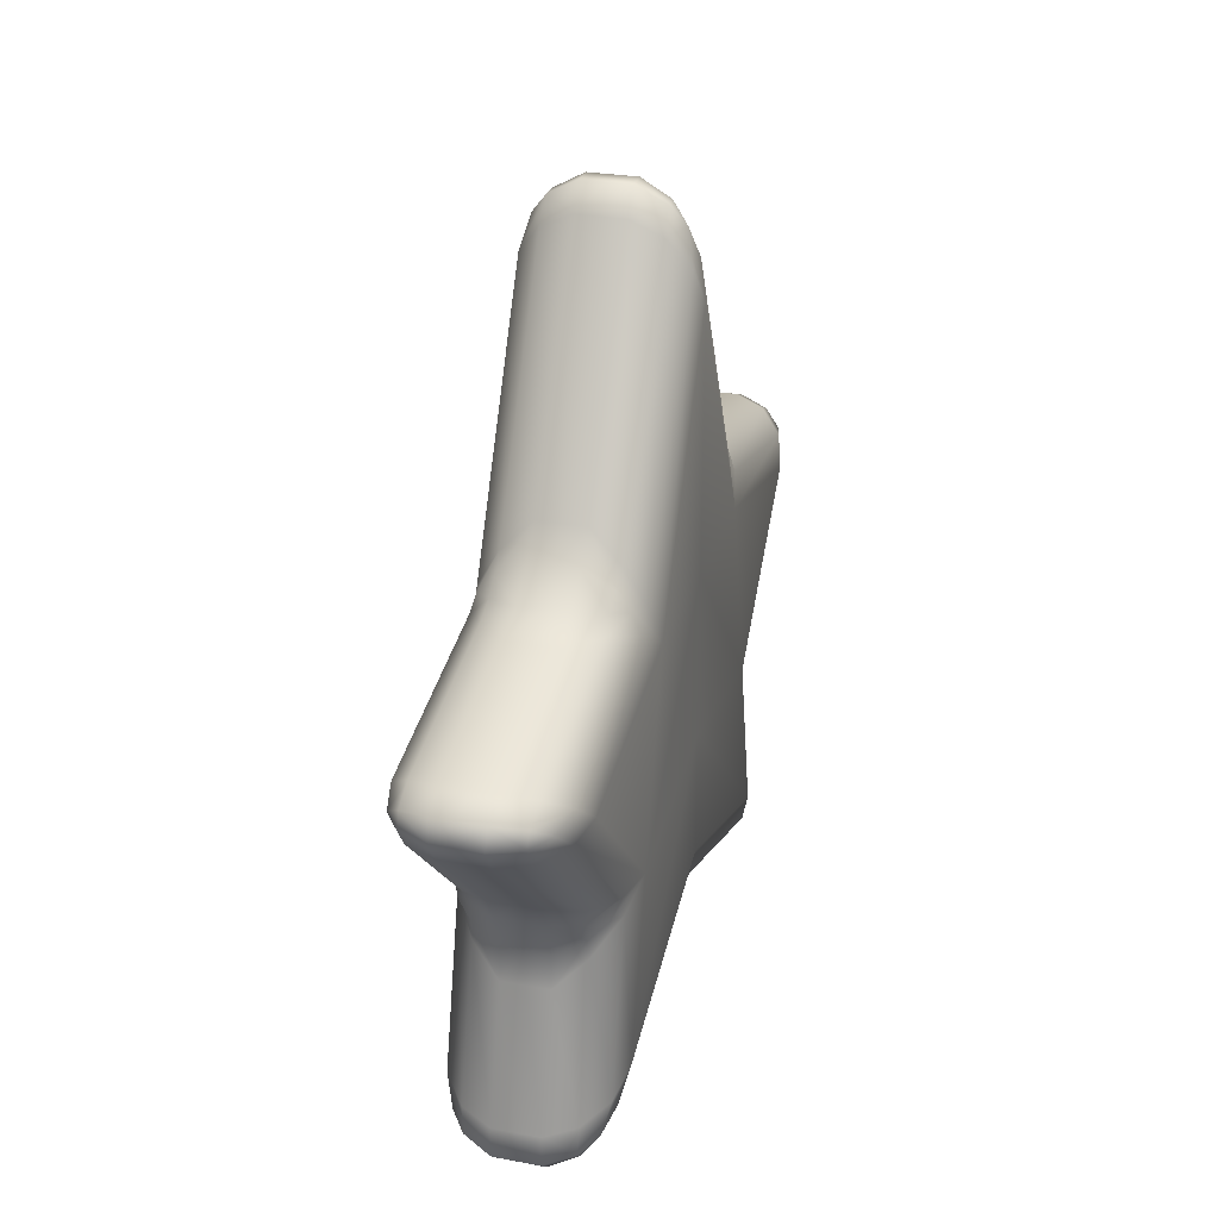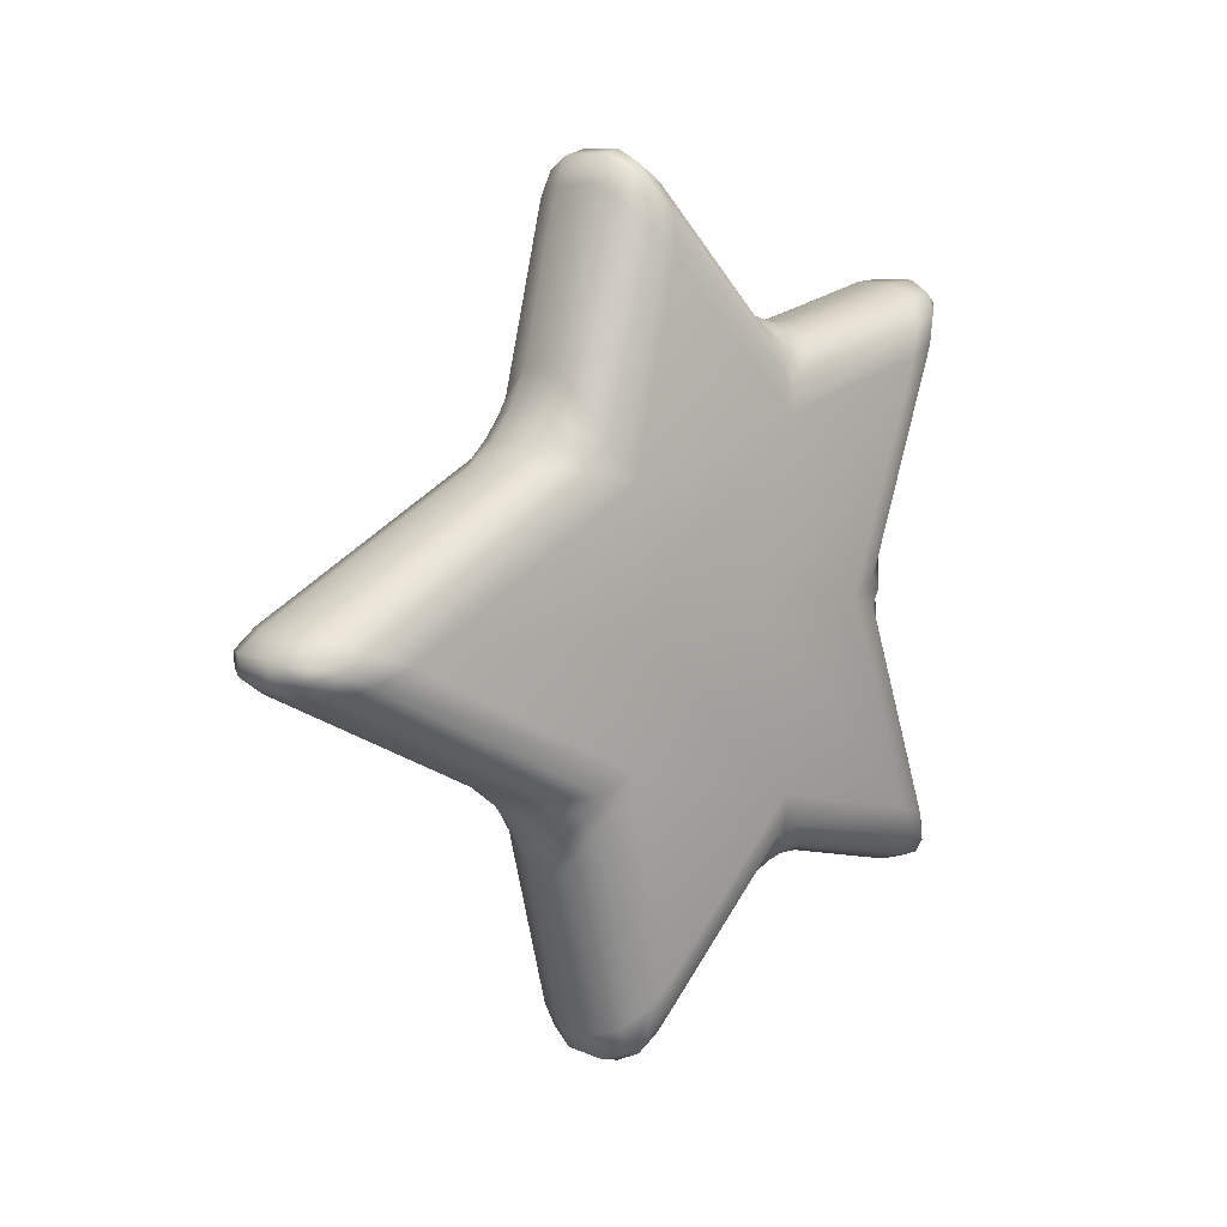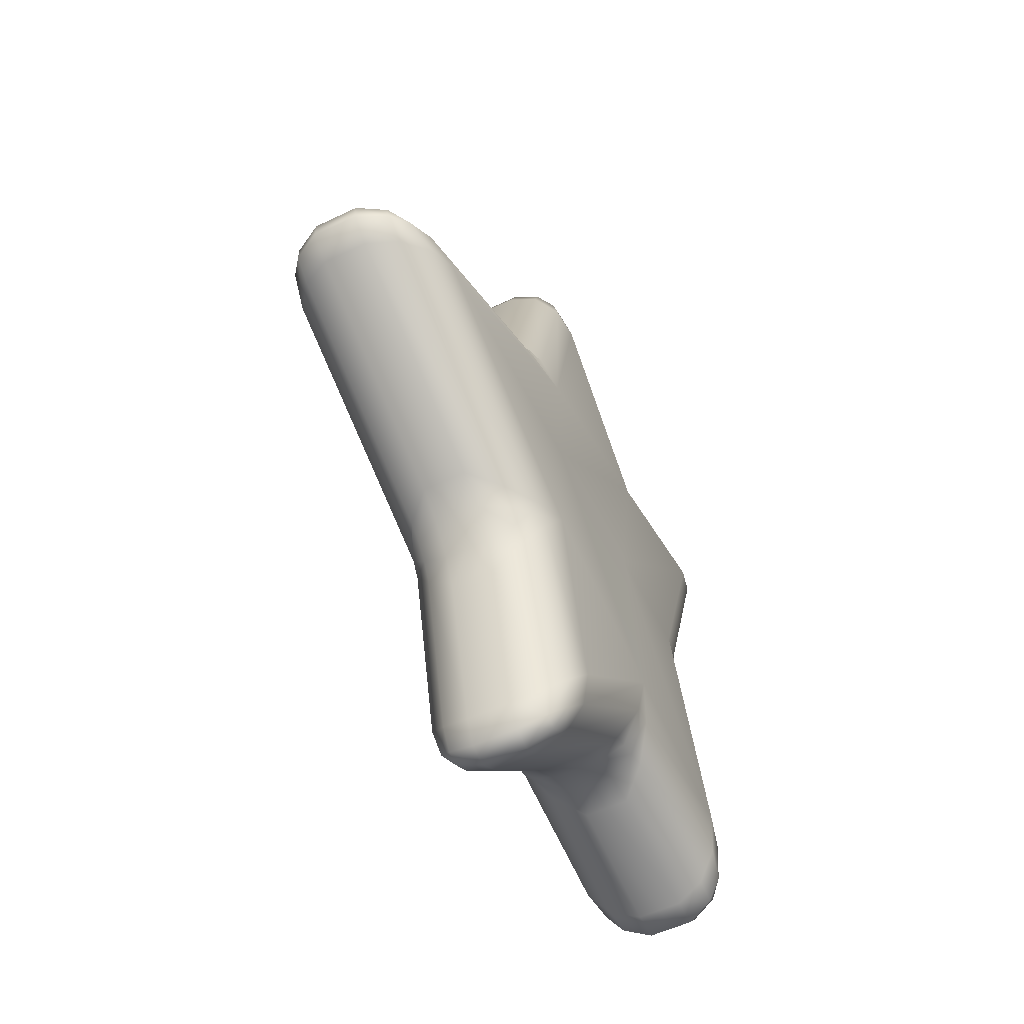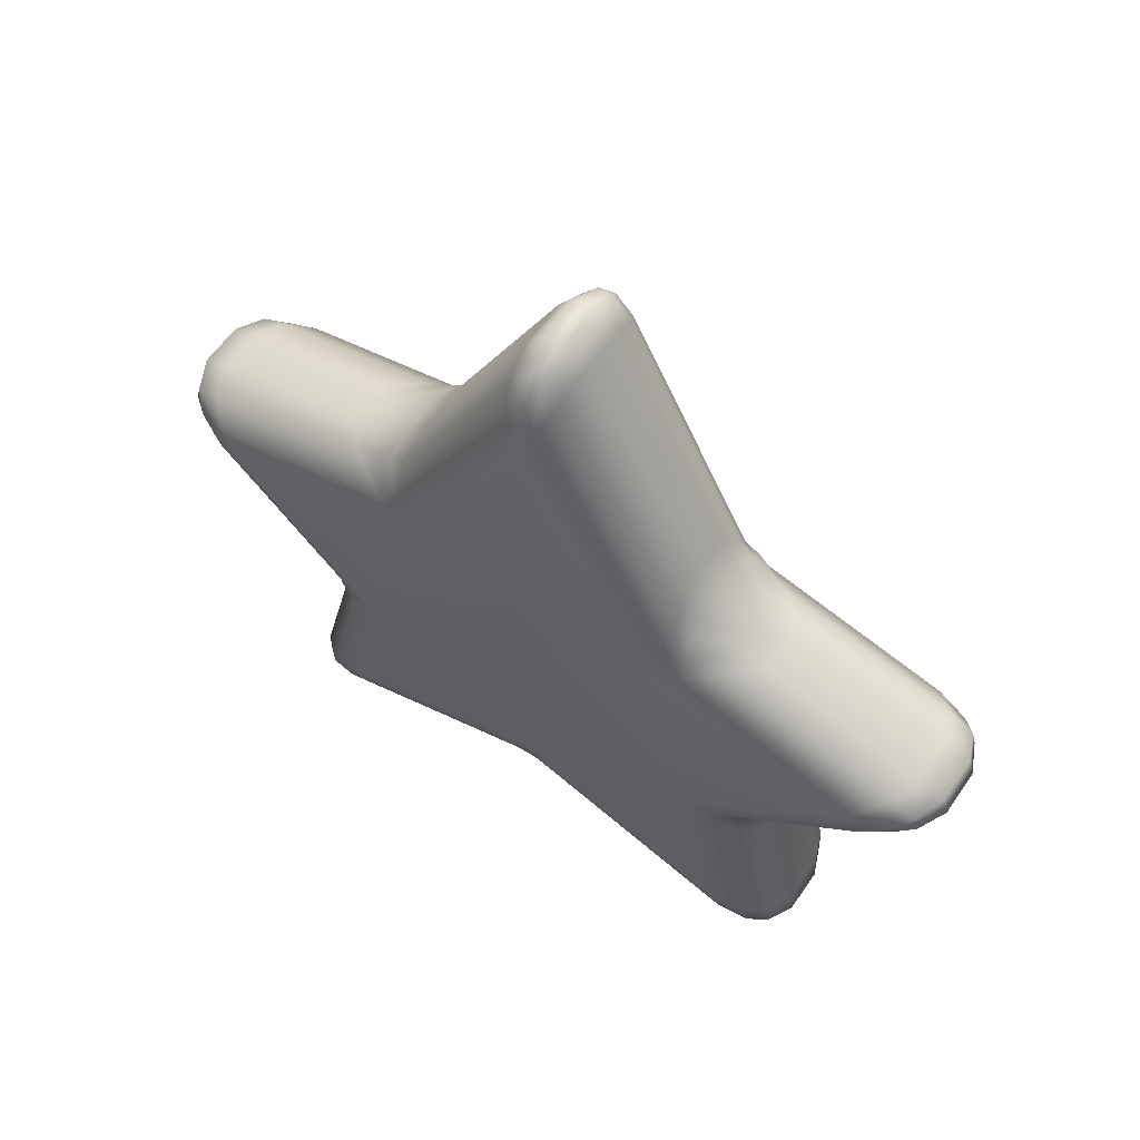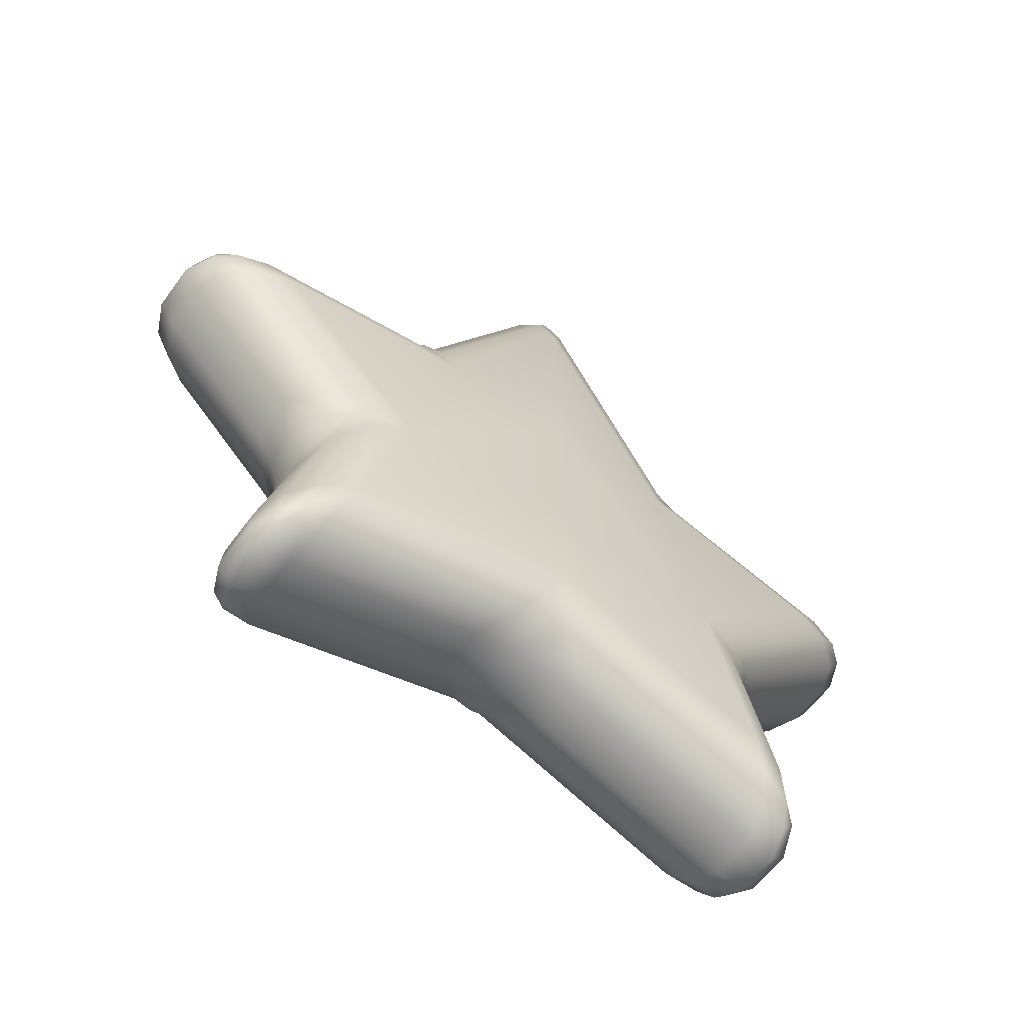
<metadata>
{"format":"obj","ext":"obj","renderer":"f3d","projection":"perspective","resolution":1024,"background":"white","views":[{"elev":28.2,"azim":-164.3,"up":"+Y"},{"elev":9.7,"azim":-132.5,"up":"+Z"},{"elev":-55.4,"azim":-153.4,"up":"+Z"},{"elev":60.0,"azim":-55.5,"up":"+Y"},{"elev":-61.2,"azim":53.8,"up":"+Y"}]}
</metadata>
<code>
o Cube.001
v 0.5615 0 0
v 0.5615 -0.1991 0
v 0.3594 0 0
v 0.3594 -0.1991 0
v 0.4885 0.4018 -0.03389
v 0.4885 0.4018 0.03389
v 0.5615 0.3093 0
v 0.4885 0.4306 -0.01244
v 0.525 0.3844 -0.02937
v 0.5235 0.4121 -0.008759
v 0.525 0.3844 0.02937
v 0.4885 0.4306 0.01244
v 0.5235 0.4121 0.008759
v 0.5518 0.3504 -0.01692
v 0.5518 0.3504 0.01692
v 0.5423 0.3881 0
v 0.4885 -0.4543 -0.06887
v 0.5615 -0.3527 0
v 0.4885 -0.4543 0.06887
v 0.5243 -0.4337 -0.04281
v 0.4885 -0.446 -0.02517
v 0.5232 -0.4319 -0.01383
v 0.5508 -0.3968 0.01778
v 0.5508 -0.3968 -0.01778
v 0.5427 -0.4157 -0
v 0.4885 -0.446 0.02517
v 0.5243 -0.4337 0.04281
v 0.5232 -0.4319 0.01383
v 0.4885 0.001325 -0.4782
v 0.5615 -0.05619 -0.4052
v 0.4885 -0.06731 -0.4975
v 0.525 -0.007451 -0.4646
v 0.4885 -0.013 -0.5106
v 0.5235 -0.02121 -0.4957
v 0.5518 -0.06284 -0.4474
v 0.5518 -0.02856 -0.4378
v 0.5423 -0.03608 -0.4769
v 0.4885 -0.0382 -0.5177
v 0.525 -0.06692 -0.4813
v 0.5235 -0.03895 -0.5007
v 0.4885 -0.5394 -0.311
v 0.4885 -0.4928 -0.3619
v 0.5615 -0.4496 -0.2757
v 0.4885 -0.5455 -0.3462
v 0.525 -0.5239 -0.3031
v 0.5235 -0.5298 -0.3369
v 0.525 -0.4836 -0.3472
v 0.4885 -0.5284 -0.3649
v 0.5235 -0.5178 -0.3501
v 0.5518 -0.4909 -0.2901
v 0.5518 -0.4677 -0.3156
v 0.5423 -0.5066 -0.3278
v 0.4885 0.04883 -0.281
v 0.4885 0.1306 -0.1761
v 0.5615 0.0027 -0.1607
v 0.4885 0.06666 -0.2413
v 0.5243 0.04628 -0.2456
v 0.5232 0.06105 -0.2227
v 0.5243 0.09568 -0.1823
v 0.4885 0.0965 -0.2031
v 0.5232 0.07703 -0.2022
v 0.5508 0.02951 -0.2019
v 0.5508 0.04918 -0.1767
v 0.5427 0.05513 -0.2016
v 0.4885 -0.3318 -0.3211
v 0.4885 -0.2095 -0.3549
v 0.5615 -0.2387 -0.2222
v 0.4885 -0.2896 -0.32
v 0.5242 -0.2991 -0.3018
v 0.5232 -0.2742 -0.3056
v 0.5242 -0.2276 -0.3215
v 0.4885 -0.2451 -0.3323
v 0.5232 -0.251 -0.312
v 0.5508 -0.2652 -0.2658
v 0.5508 -0.2382 -0.2732
v 0.5427 -0.2574 -0.2902
v 0.4885 0.001325 0.4782
v 0.4885 -0.06731 0.4975
v 0.5615 -0.05619 0.4052
v 0.4885 -0.013 0.5106
v 0.525 -0.007451 0.4646
v 0.5235 -0.02121 0.4957
v 0.525 -0.06692 0.4813
v 0.4885 -0.0382 0.5177
v 0.5235 -0.03895 0.5007
v 0.5518 -0.02856 0.4378
v 0.5518 -0.06284 0.4474
v 0.5423 -0.03608 0.4769
v 0.4885 -0.5394 0.311
v 0.5615 -0.4496 0.2757
v 0.4885 -0.4928 0.3619
v 0.525 -0.5239 0.3031
v 0.4885 -0.5455 0.3462
v 0.5235 -0.5298 0.3369
v 0.5518 -0.4677 0.3156
v 0.5518 -0.4909 0.2901
v 0.5423 -0.5066 0.3278
v 0.4885 -0.5284 0.3649
v 0.525 -0.4836 0.3472
v 0.5235 -0.5178 0.3501
v 0.4885 0.04883 0.281
v 0.5615 0.0027 0.1607
v 0.4885 0.1306 0.1761
v 0.5243 0.04628 0.2456
v 0.4885 0.06666 0.2413
v 0.5232 0.06105 0.2227
v 0.5508 0.04918 0.1767
v 0.5508 0.02951 0.2019
v 0.5427 0.05513 0.2016
v 0.4885 0.0965 0.2031
v 0.5243 0.09568 0.1823
v 0.5232 0.07703 0.2022
v 0.4885 -0.3318 0.3211
v 0.5615 -0.2387 0.2222
v 0.4885 -0.2095 0.3549
v 0.5242 -0.2991 0.3018
v 0.4885 -0.2896 0.32
v 0.5232 -0.2742 0.3056
v 0.5508 -0.2382 0.2732
v 0.5508 -0.2652 0.2658
v 0.5427 -0.2574 0.2902
v 0.4885 -0.2451 0.3323
v 0.5242 -0.2276 0.3215
v 0.5232 -0.251 0.312
v 0.4324 0.4018 -0.03389
v 0.3594 0.3093 0
v 0.4324 0.4018 0.03389
v 0.3959 0.3844 -0.02937
v 0.4324 0.4306 -0.01244
v 0.3975 0.4121 -0.008759
v 0.3691 0.3504 0.01692
v 0.3691 0.3504 -0.01692
v 0.3786 0.3881 -0
v 0.4324 0.4306 0.01244
v 0.3959 0.3844 0.02937
v 0.3975 0.4121 0.008759
v 0.4324 -0.4543 -0.06887
v 0.4324 -0.4543 0.06887
v 0.3594 -0.3527 0
v 0.4324 -0.446 -0.02517
v 0.3967 -0.4337 -0.04281
v 0.3978 -0.4319 -0.01383
v 0.3967 -0.4337 0.04281
v 0.4324 -0.446 0.02517
v 0.3978 -0.4319 0.01383
v 0.3701 -0.3968 -0.01778
v 0.3701 -0.3968 0.01778
v 0.3782 -0.4157 0
v 0.4324 0.001325 -0.4782
v 0.4324 -0.06731 -0.4975
v 0.3594 -0.05619 -0.4052
v 0.4324 -0.013 -0.5106
v 0.3959 -0.007451 -0.4646
v 0.3975 -0.02121 -0.4957
v 0.3959 -0.06692 -0.4813
v 0.4324 -0.0382 -0.5177
v 0.3975 -0.03895 -0.5007
v 0.3691 -0.02856 -0.4378
v 0.3691 -0.06284 -0.4474
v 0.3786 -0.03608 -0.4769
v 0.4324 -0.5394 -0.311
v 0.3594 -0.4496 -0.2757
v 0.4324 -0.4928 -0.3619
v 0.3959 -0.5239 -0.3031
v 0.4324 -0.5455 -0.3462
v 0.3975 -0.5298 -0.3369
v 0.3691 -0.4677 -0.3156
v 0.3691 -0.4909 -0.2901
v 0.3786 -0.5066 -0.3278
v 0.4324 -0.5284 -0.3649
v 0.3959 -0.4836 -0.3472
v 0.3975 -0.5178 -0.3501
v 0.4324 0.04883 -0.281
v 0.3594 0.0027 -0.1607
v 0.4324 0.1306 -0.1761
v 0.3967 0.04628 -0.2456
v 0.4324 0.06666 -0.2413
v 0.3978 0.06105 -0.2227
v 0.3701 0.04918 -0.1767
v 0.3701 0.02951 -0.2019
v 0.3782 0.05513 -0.2016
v 0.4324 0.0965 -0.2031
v 0.3967 0.09568 -0.1823
v 0.3978 0.07703 -0.2022
v 0.4324 -0.3318 -0.3211
v 0.3594 -0.2387 -0.2222
v 0.4324 -0.2095 -0.3549
v 0.3967 -0.2991 -0.3018
v 0.4324 -0.2896 -0.32
v 0.3978 -0.2742 -0.3056
v 0.3701 -0.2382 -0.2732
v 0.3701 -0.2652 -0.2658
v 0.3782 -0.2574 -0.2902
v 0.4324 -0.2451 -0.3323
v 0.3967 -0.2276 -0.3215
v 0.3978 -0.251 -0.312
v 0.4324 0.001325 0.4782
v 0.3594 -0.05619 0.4052
v 0.4324 -0.06731 0.4975
v 0.3959 -0.007451 0.4646
v 0.4324 -0.013 0.5106
v 0.3975 -0.02121 0.4957
v 0.3691 -0.06284 0.4474
v 0.3691 -0.02856 0.4378
v 0.3786 -0.03608 0.4769
v 0.4324 -0.0382 0.5177
v 0.3959 -0.06692 0.4813
v 0.3975 -0.03895 0.5007
v 0.4324 -0.5394 0.311
v 0.4324 -0.4928 0.3619
v 0.3594 -0.4496 0.2757
v 0.4324 -0.5455 0.3462
v 0.3959 -0.5239 0.3031
v 0.3975 -0.5298 0.3369
v 0.3959 -0.4836 0.3472
v 0.4324 -0.5284 0.3649
v 0.3975 -0.5178 0.3501
v 0.3691 -0.4909 0.2901
v 0.3691 -0.4677 0.3156
v 0.3786 -0.5066 0.3278
v 0.4324 0.04883 0.281
v 0.4324 0.1306 0.1761
v 0.3594 0.0027 0.1607
v 0.4324 0.06666 0.2413
v 0.3967 0.04628 0.2456
v 0.3978 0.06105 0.2227
v 0.3967 0.09568 0.1823
v 0.4324 0.0965 0.2031
v 0.3978 0.07703 0.2022
v 0.3701 0.02951 0.2019
v 0.3701 0.04918 0.1767
v 0.3782 0.05513 0.2016
v 0.4324 -0.3318 0.3211
v 0.4324 -0.2095 0.3549
v 0.3594 -0.2387 0.2222
v 0.4324 -0.2896 0.32
v 0.3967 -0.2991 0.3018
v 0.3978 -0.2742 0.3056
v 0.3967 -0.2276 0.3215
v 0.4324 -0.2451 0.3323
v 0.3978 -0.251 0.312
v 0.3701 -0.2652 0.2658
v 0.3701 -0.2382 0.2732
v 0.3782 -0.2574 0.2902
v 0.4605 0.4018 -0.03389
v 0.4605 0.4306 -0.01244
v 0.4605 0.4306 0.01244
v 0.4605 0.4018 0.03389
v 0.4605 -0.4543 0.06887
v 0.4605 -0.446 0.02517
v 0.4605 -0.446 -0.02517
v 0.4605 -0.4543 -0.06887
v 0.4605 -0.06731 -0.4975
v 0.4605 -0.0382 -0.5177
v 0.4605 -0.013 -0.5106
v 0.4605 0.001325 -0.4782
v 0.4605 -0.5394 -0.311
v 0.4605 -0.5455 -0.3462
v 0.4605 -0.5284 -0.3649
v 0.4605 -0.4928 -0.3619
v 0.4605 0.04883 -0.281
v 0.4605 0.06666 -0.2413
v 0.4605 0.0965 -0.2031
v 0.4605 0.1306 -0.1761
v 0.4605 -0.3318 -0.3211
v 0.4605 -0.2896 -0.32
v 0.4605 -0.2451 -0.3323
v 0.4605 -0.2095 -0.3549
v 0.4605 0.001325 0.4782
v 0.4605 -0.013 0.5106
v 0.4605 -0.0382 0.5177
v 0.4605 -0.06731 0.4975
v 0.4605 -0.4928 0.3619
v 0.4605 -0.5284 0.3649
v 0.4605 -0.5455 0.3462
v 0.4605 -0.5394 0.311
v 0.4605 0.1306 0.1761
v 0.4605 0.0965 0.2031
v 0.4605 0.06666 0.2413
v 0.4605 0.04883 0.281
v 0.4605 -0.2095 0.3549
v 0.4605 -0.2451 0.3323
v 0.4605 -0.2896 0.32
v 0.4605 -0.3318 0.3211
g Cube.001_Cube.001_gradient
f 269 280 221 197
f 253 268 187 150
f 249 276 209 138
f 1 7 102
f 3 126 174
f 281 272 199 234
f 43 67 2 18
f 277 248 127 222
f 198 223 235
f 186 4 3 174
f 151 186 174
f 3 223 126
f 235 223 3 4
f 162 139 4 186
f 211 235 4 139
f 261 256 149 173
f 30 55 67
f 67 55 1 2
f 1 55 7
f 265 260 163 185
f 257 252 137 161
f 79 114 102
f 114 2 1 102
f 90 18 2 114
f 273 284 233 210
f 5 8 10 9
f 8 12 13 10
f 6 11 13 12
f 11 15 16 13
f 7 14 16 15
f 14 9 10 16
f 10 13 16
f 17 20 22 21
f 20 24 25 22
f 18 23 25 24
f 23 27 28 25
f 19 26 28 27
f 26 21 22 28
f 22 25 28
f 29 32 34 33
f 32 36 37 34
f 30 35 37 36
f 35 39 40 37
f 31 38 40 39
f 38 33 34 40
f 34 37 40
f 41 44 46 45
f 44 48 49 46
f 42 47 49 48
f 47 51 52 49
f 43 50 52 51
f 50 45 46 52
f 46 49 52
f 53 56 58 57
f 56 60 61 58
f 54 59 61 60
f 59 63 64 61
f 55 62 64 63
f 62 57 58 64
f 58 61 64
f 65 68 70 69
f 68 72 73 70
f 66 71 73 72
f 71 75 76 73
f 67 74 76 75
f 74 69 70 76
f 70 73 76
f 77 80 82 81
f 80 84 85 82
f 78 83 85 84
f 83 87 88 85
f 79 86 88 87
f 86 81 82 88
f 82 85 88
f 89 92 94 93
f 92 96 97 94
f 90 95 97 96
f 95 99 100 97
f 91 98 100 99
f 98 93 94 100
f 94 97 100
f 101 104 106 105
f 104 108 109 106
f 102 107 109 108
f 107 111 112 109
f 103 110 112 111
f 110 105 106 112
f 106 109 112
f 113 116 118 117
f 116 120 121 118
f 114 119 121 120
f 119 123 124 121
f 115 122 124 123
f 122 117 118 124
f 118 121 124
f 125 128 130 129
f 128 132 133 130
f 126 131 133 132
f 131 135 136 133
f 127 134 136 135
f 134 129 130 136
f 130 133 136
f 137 140 142 141
f 140 144 145 142
f 138 143 145 144
f 143 147 148 145
f 139 146 148 147
f 146 141 142 148
f 142 145 148
f 149 152 154 153
f 152 156 157 154
f 150 155 157 156
f 155 159 160 157
f 151 158 160 159
f 158 153 154 160
f 154 157 160
f 161 164 166 165
f 164 168 169 166
f 162 167 169 168
f 167 171 172 169
f 163 170 172 171
f 170 165 166 172
f 166 169 172
f 173 176 178 177
f 176 180 181 178
f 174 179 181 180
f 179 183 184 181
f 175 182 184 183
f 182 177 178 184
f 178 181 184
f 185 188 190 189
f 188 192 193 190
f 186 191 193 192
f 191 195 196 193
f 187 194 196 195
f 194 189 190 196
f 190 193 196
f 197 200 202 201
f 200 204 205 202
f 198 203 205 204
f 203 207 208 205
f 199 206 208 207
f 206 201 202 208
f 202 205 208
f 209 212 214 213
f 212 216 217 214
f 210 215 217 216
f 215 219 220 217
f 211 218 220 219
f 218 213 214 220
f 214 217 220
f 221 224 226 225
f 224 228 229 226
f 222 227 229 228
f 227 231 232 229
f 223 230 232 231
f 230 225 226 232
f 226 229 232
f 233 236 238 237
f 236 240 241 238
f 234 239 241 240
f 239 243 244 241
f 235 242 244 243
f 242 237 238 244
f 238 241 244
f 17 41 45 20
f 20 45 50 24
f 24 50 43 18
f 29 53 57 32
f 32 57 62 36
f 36 62 55 30
f 67 43 51 74
f 74 51 47 69
f 69 47 42 65
f 7 55 63 14
f 14 63 59 9
f 9 59 54 5
f 30 67 75 35
f 35 75 71 39
f 39 71 66 31
f 18 90 96 23
f 23 96 92 27
f 27 92 89 19
f 79 102 108 86
f 86 108 104 81
f 81 104 101 77
f 113 91 99 116
f 116 99 95 120
f 120 95 90 114
f 6 103 111 11
f 11 111 107 15
f 15 107 102 7
f 78 115 123 83
f 83 123 119 87
f 87 119 114 79
f 139 162 168 146
f 146 168 164 141
f 141 164 161 137
f 151 174 180 158
f 158 180 176 153
f 153 176 173 149
f 185 163 171 188
f 188 171 167 192
f 192 167 162 186
f 125 175 183 128
f 128 183 179 132
f 132 179 174 126
f 150 187 195 155
f 155 195 191 159
f 159 191 186 151
f 138 209 213 143
f 143 213 218 147
f 147 218 211 139
f 197 221 225 200
f 200 225 230 204
f 204 230 223 198
f 235 211 219 242
f 242 219 215 237
f 237 215 210 233
f 126 223 231 131
f 131 231 227 135
f 135 227 222 127
f 198 235 243 203
f 203 243 239 207
f 207 239 234 199
f 245 125 129 246
f 246 129 134 247
f 247 134 127 248
f 249 138 144 250
f 250 144 140 251
f 251 140 137 252
f 253 150 156 254
f 254 156 152 255
f 255 152 149 256
f 257 161 165 258
f 258 165 170 259
f 259 170 163 260
f 261 173 177 262
f 262 177 182 263
f 263 182 175 264
f 265 185 189 266
f 266 189 194 267
f 267 194 187 268
f 269 197 201 270
f 270 201 206 271
f 271 206 199 272
f 273 210 216 274
f 274 216 212 275
f 275 212 209 276
f 277 222 228 278
f 278 228 224 279
f 279 224 221 280
f 281 234 240 282
f 282 240 236 283
f 283 236 233 284
f 245 264 175 125
f 5 54 264 245
f 117 283 284 113
f 122 282 283 117
f 115 281 282 122
f 105 279 280 101
f 110 278 279 105
f 103 277 278 110
f 93 275 276 89
f 98 274 275 93
f 91 273 274 98
f 84 271 272 78
f 80 270 271 84
f 77 269 270 80
f 72 267 268 66
f 68 266 267 72
f 65 265 266 68
f 60 263 264 54
f 56 262 263 60
f 53 261 262 56
f 48 259 260 42
f 44 258 259 48
f 41 257 258 44
f 33 255 256 29
f 38 254 255 33
f 31 253 254 38
f 21 251 252 17
f 26 250 251 21
f 19 249 250 26
f 12 247 248 6
f 8 246 247 12
f 5 245 246 8
f 91 113 284 273
f 41 17 252 257
f 65 42 260 265
f 53 29 256 261
f 103 6 248 277
f 115 78 272 281
f 19 89 276 249
f 31 66 268 253
f 77 101 280 269

</code>
